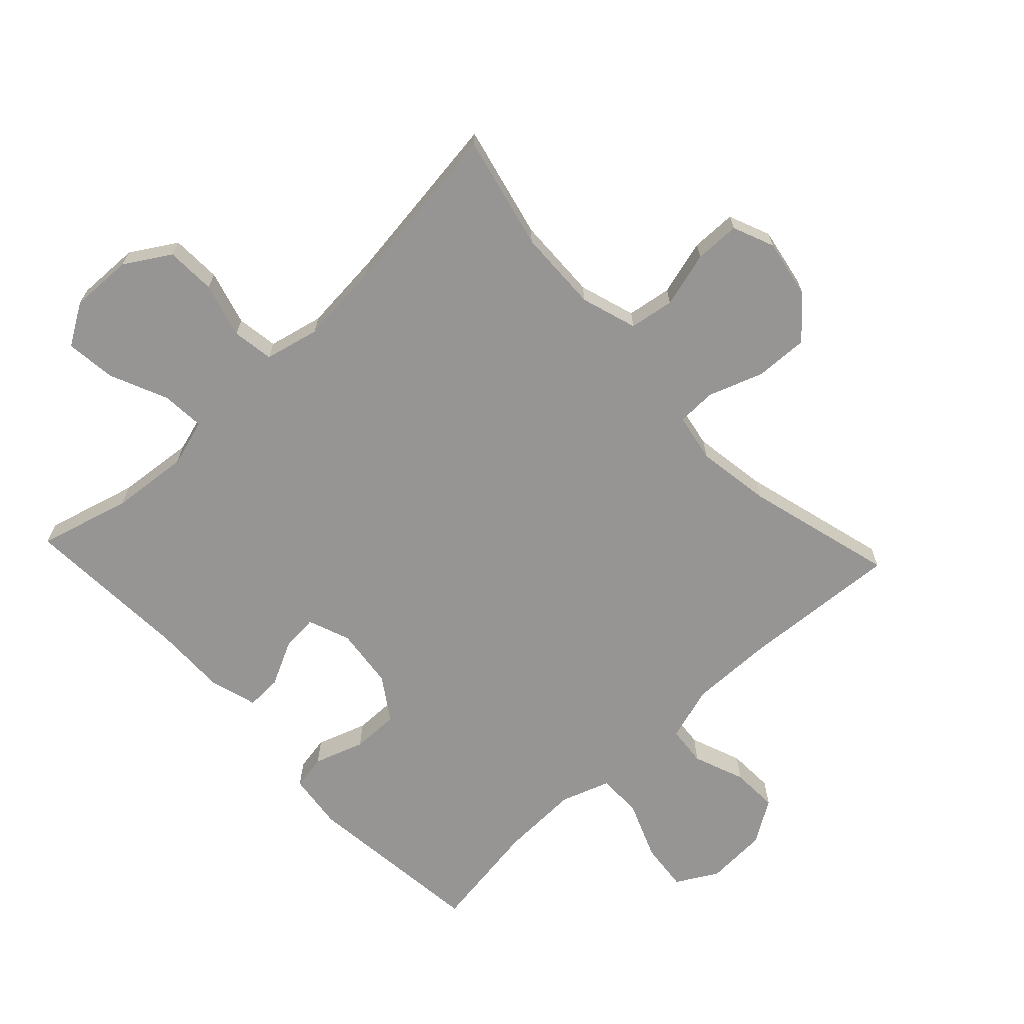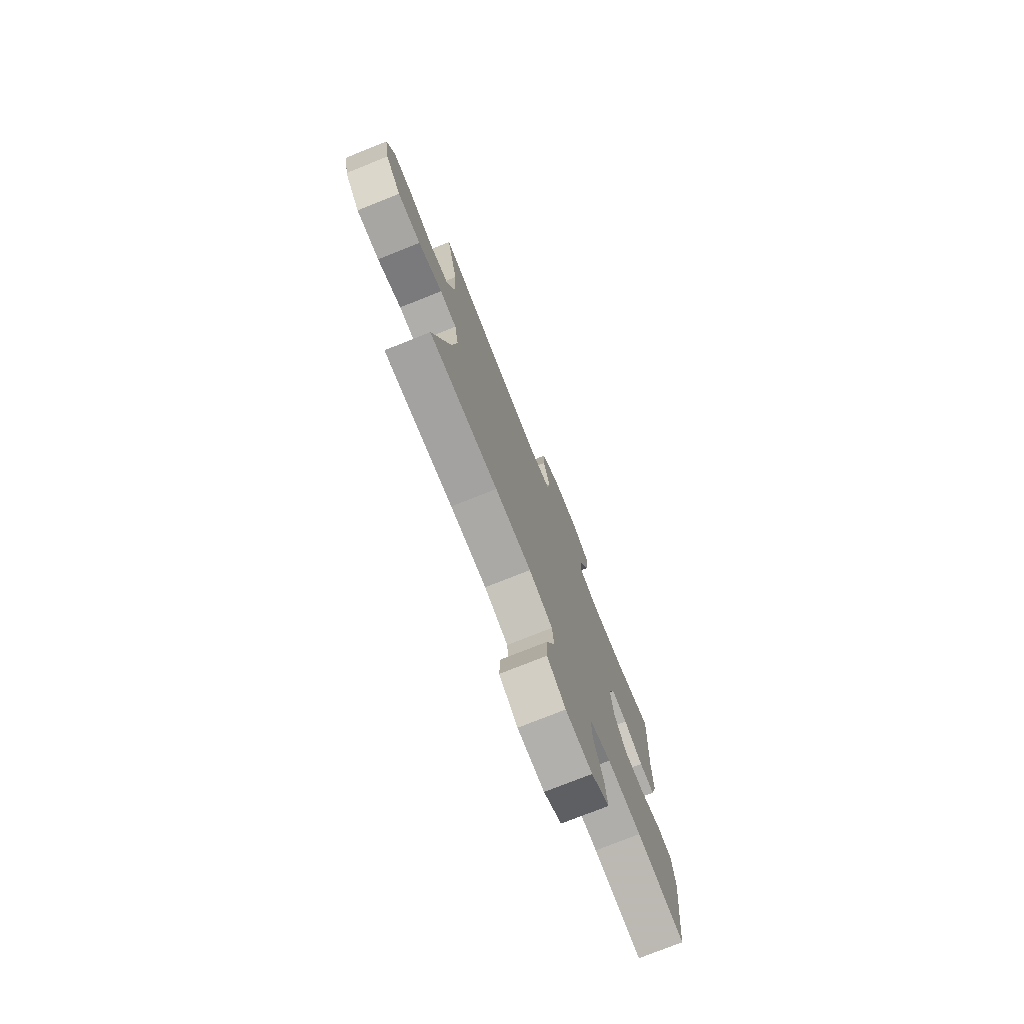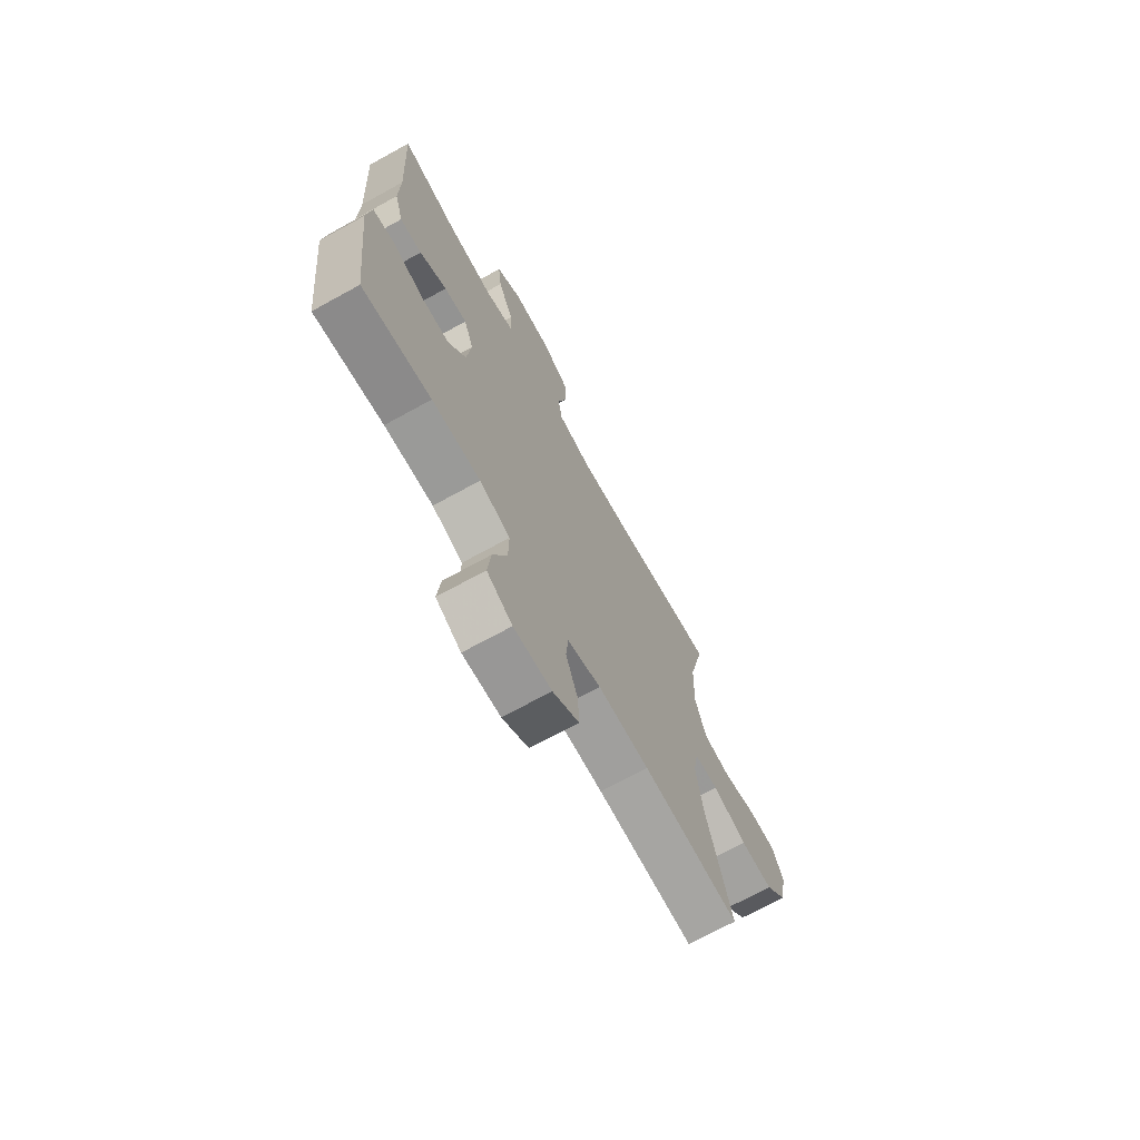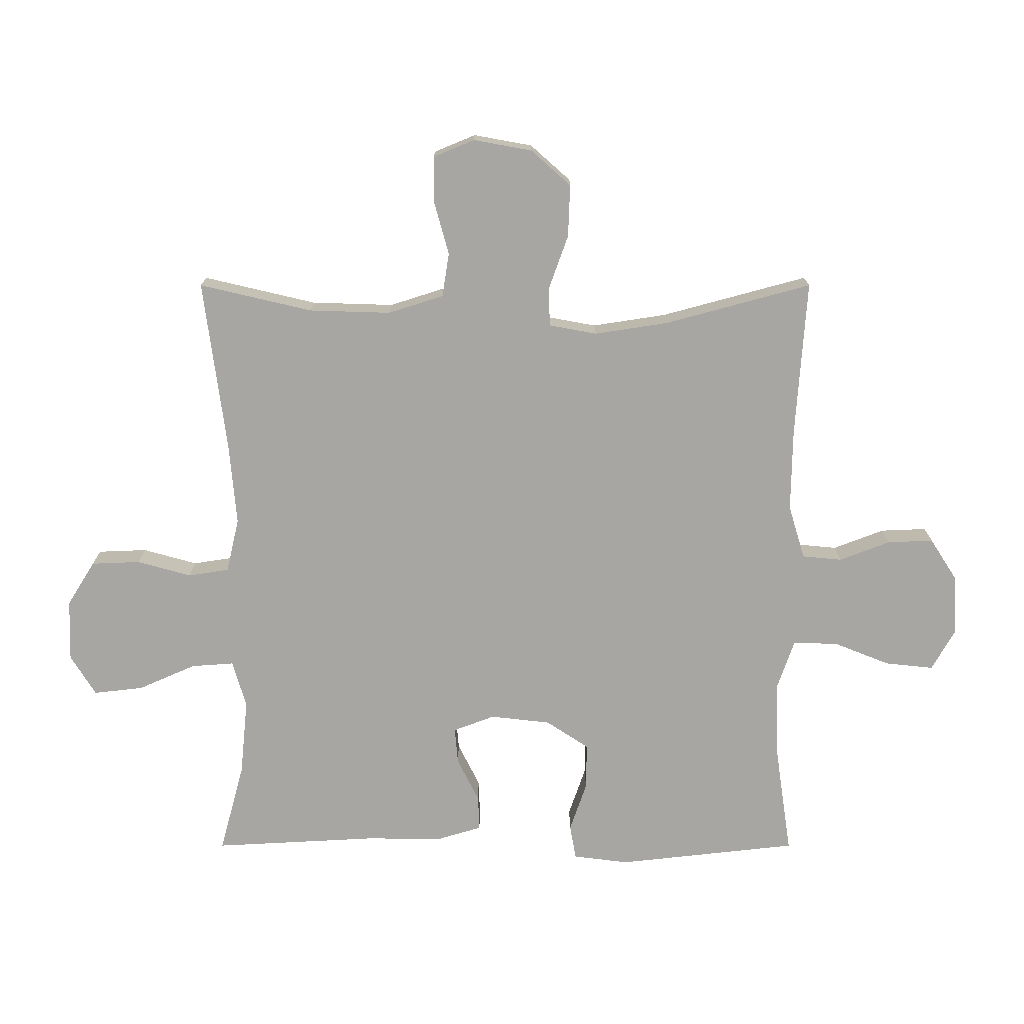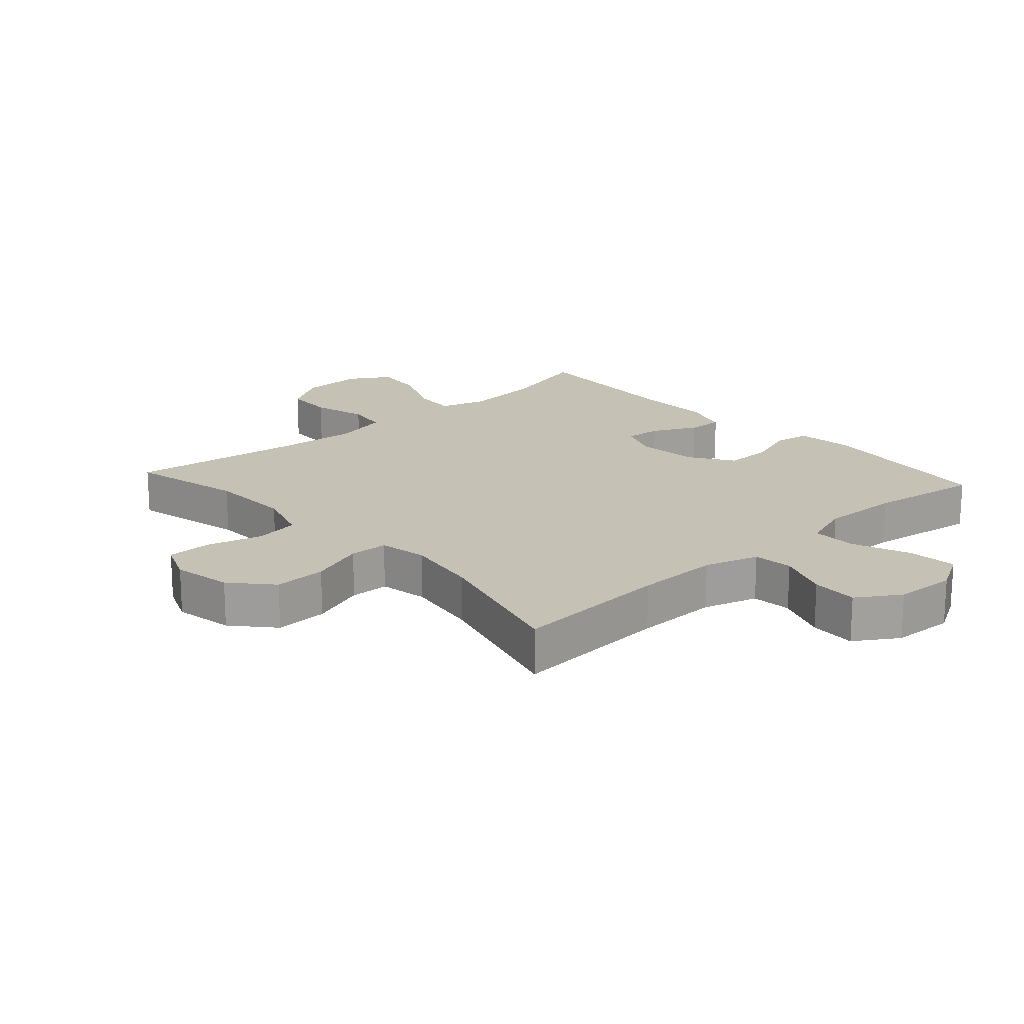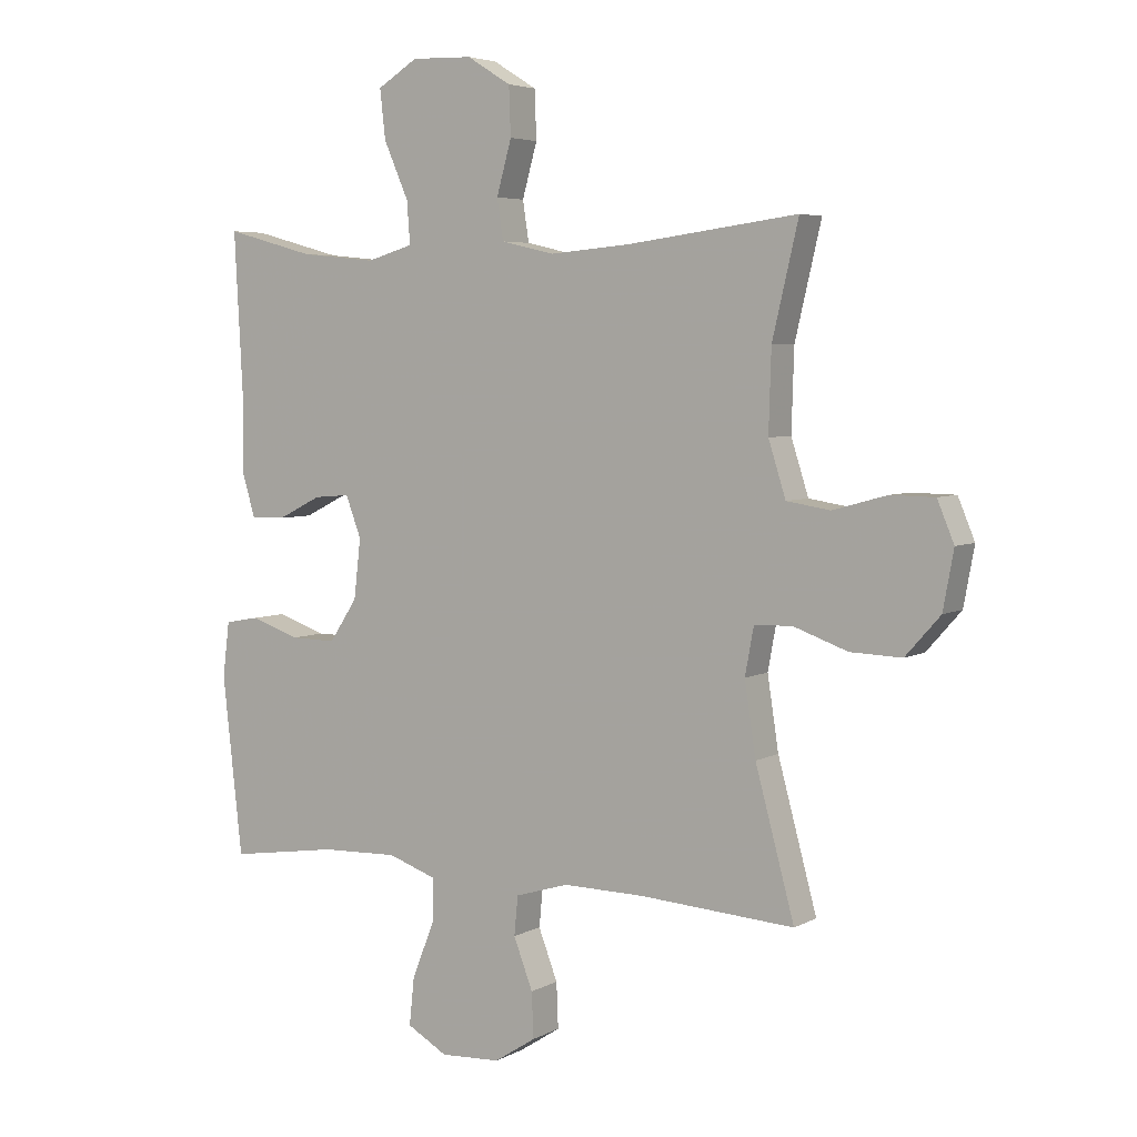
<metadata>
{"format":"obj","ext":"obj","renderer":"f3d","projection":"perspective","resolution":1024,"background":"white","views":[{"elev":-67.5,"azim":43.2,"up":"+Y"},{"elev":-76.1,"azim":111.8,"up":"+Z"},{"elev":-70.7,"azim":-61.2,"up":"+Z"},{"elev":-74.1,"azim":90.0,"up":"+Y"},{"elev":18.7,"azim":137.9,"up":"+Y"},{"elev":4.9,"azim":32.0,"up":"+Z"}]}
</metadata>
<code>
v -0.5 0.07 -0.5
v -0.532 0.07 -0.213
v -0.521 0.07 -0.124
v -0.466 0.07 -0.114
v -0.387 0.07 -0.141
v -0.313 0.07 -0.142
v -0.268 0.07 -0.074
v -0.257 0.07 0.022
v -0.282 0.07 0.088
v -0.34 0.07 0.083
v -0.41 0.07 0.048
v -0.466 0.07 0.046
v -0.488 0.07 0.12
v -0.486 0.07 0.236
v -0.5 0.07 0.5
v -0.356 0.07 0.461
v -0.234 0.07 0.449
v -0.159 0.07 0.471
v -0.164 0.07 0.539
v -0.204 0.07 0.63
v -0.213 0.07 0.709
v -0.148 0.07 0.749
v -0.05 0.07 0.746
v 0.021 0.07 0.702
v 0.024 0.07 0.624
v 0 0.07 0.538
v 0.01 0.07 0.473
v 0.096 0.07 0.453
v 0.225 0.07 0.464
v 0.5 0.07 0.5
v 0.458 0.07 0.321
v 0.454 0.07 0.191
v 0.482 0.07 0.103
v 0.552 0.07 0.092
v 0.639 0.07 0.116
v 0.71 0.07 0.115
v 0.737 0.07 0.05
v 0.72 0.07 -0.043
v 0.664 0.07 -0.106
v 0.581 0.07 -0.103
v 0.494 0.07 -0.072
v 0.433 0.07 -0.074
v 0.419 0.07 -0.15
v 0.437 0.07 -0.267
v 0.5 0.07 -0.5
v 0.251 0.07 -0.483
v 0.12 0.07 -0.481
v 0.034 0.07 -0.507
v 0.028 0.07 -0.57
v 0.059 0.07 -0.651
v 0.062 0.07 -0.724
v -0.005 0.07 -0.767
v -0.102 0.07 -0.772
v -0.167 0.07 -0.735
v -0.159 0.07 -0.658
v -0.123 0.07 -0.568
v -0.122 0.07 -0.497
v -0.2 0.07 -0.47
v -0.324 0.07 -0.474
v -0.5 0 -0.5
v -0.532 0 -0.213
v -0.521 0 -0.124
v -0.466 0 -0.114
v -0.387 0 -0.141
v -0.313 0 -0.142
v -0.268 0 -0.074
v -0.257 0 0.022
v -0.282 0 0.088
v -0.34 0 0.083
v -0.41 0 0.048
v -0.466 0 0.046
v -0.488 0 0.12
v -0.486 0 0.236
v -0.5 0 0.5
v -0.356 0 0.461
v -0.234 0 0.449
v -0.159 0 0.471
v -0.164 0 0.539
v -0.204 0 0.63
v -0.213 0 0.709
v -0.148 0 0.749
v -0.05 0 0.746
v 0.021 0 0.702
v 0.024 0 0.624
v 0 0 0.538
v 0.01 0 0.473
v 0.096 0 0.453
v 0.225 0 0.464
v 0.5 0 0.5
v 0.458 0 0.321
v 0.454 0 0.191
v 0.482 0 0.103
v 0.552 0 0.092
v 0.639 0 0.116
v 0.71 0 0.115
v 0.737 0 0.05
v 0.72 0 -0.043
v 0.664 0 -0.106
v 0.581 0 -0.103
v 0.494 0 -0.072
v 0.433 0 -0.074
v 0.419 0 -0.15
v 0.437 0 -0.267
v 0.5 0 -0.5
v 0.251 0 -0.483
v 0.12 0 -0.481
v 0.034 0 -0.507
v 0.028 0 -0.57
v 0.059 0 -0.651
v 0.062 0 -0.724
v -0.005 0 -0.767
v -0.102 0 -0.772
v -0.167 0 -0.735
v -0.159 0 -0.658
v -0.123 0 -0.568
v -0.122 0 -0.497
v -0.2 0 -0.47
v -0.324 0 -0.474
f 53 54 55 56
f 53 56 57
f 52 53 57
f 49 50 51 52
f 48 49 52 57
f 47 48 57 58
f 44 45 46
f 43 44 46 47
f 42 43 47 58
f 38 39 40 41
f 38 41 42
f 37 38 42
f 34 35 36 37
f 33 34 37 42
f 32 33 42 58
f 29 30 31
f 28 29 31 32
f 27 28 32 58
f 23 24 25 26
f 19 20 21 22
f 18 19 22 23
f 14 15 16
f 14 16 17
f 13 14 17 18
f 10 11 12 13
f 9 10 13 18
f 2 3 4 5
f 59 1 2 5
f 59 5 6
f 58 59 6 7
f 27 58 7 8
f 18 23 26 27
f 8 9 18 27
f 115 114 113 112
f 116 115 112
f 116 112 111
f 111 110 109 108
f 116 111 108 107
f 117 116 107 106
f 105 104 103
f 106 105 103 102
f 117 106 102 101
f 100 99 98 97
f 101 100 97
f 101 97 96
f 96 95 94 93
f 101 96 93 92
f 117 101 92 91
f 90 89 88
f 91 90 88 87
f 117 91 87 86
f 85 84 83 82
f 81 80 79 78
f 82 81 78 77
f 75 74 73
f 76 75 73
f 77 76 73 72
f 72 71 70 69
f 77 72 69 68
f 64 63 62 61
f 64 61 60 118
f 65 64 118
f 66 65 118 117
f 67 66 117 86
f 86 85 82 77
f 86 77 68 67
f 1 60 61 2
f 2 61 62 3
f 3 62 63 4
f 4 63 64 5
f 5 64 65 6
f 6 65 66 7
f 7 66 67 8
f 8 67 68 9
f 9 68 69 10
f 10 69 70 11
f 11 70 71 12
f 12 71 72 13
f 13 72 73 14
f 14 73 74 15
f 15 74 75 16
f 16 75 76 17
f 17 76 77 18
f 18 77 78 19
f 19 78 79 20
f 20 79 80 21
f 21 80 81 22
f 22 81 82 23
f 23 82 83 24
f 24 83 84 25
f 25 84 85 26
f 26 85 86 27
f 27 86 87 28
f 28 87 88 29
f 29 88 89 30
f 30 89 90 31
f 31 90 91 32
f 32 91 92 33
f 33 92 93 34
f 34 93 94 35
f 35 94 95 36
f 36 95 96 37
f 37 96 97 38
f 38 97 98 39
f 39 98 99 40
f 40 99 100 41
f 41 100 101 42
f 42 101 102 43
f 43 102 103 44
f 44 103 104 45
f 45 104 105 46
f 46 105 106 47
f 47 106 107 48
f 48 107 108 49
f 49 108 109 50
f 50 109 110 51
f 51 110 111 52
f 52 111 112 53
f 53 112 113 54
f 54 113 114 55
f 55 114 115 56
f 56 115 116 57
f 57 116 117 58
f 58 117 118 59
f 59 118 60 1

</code>
